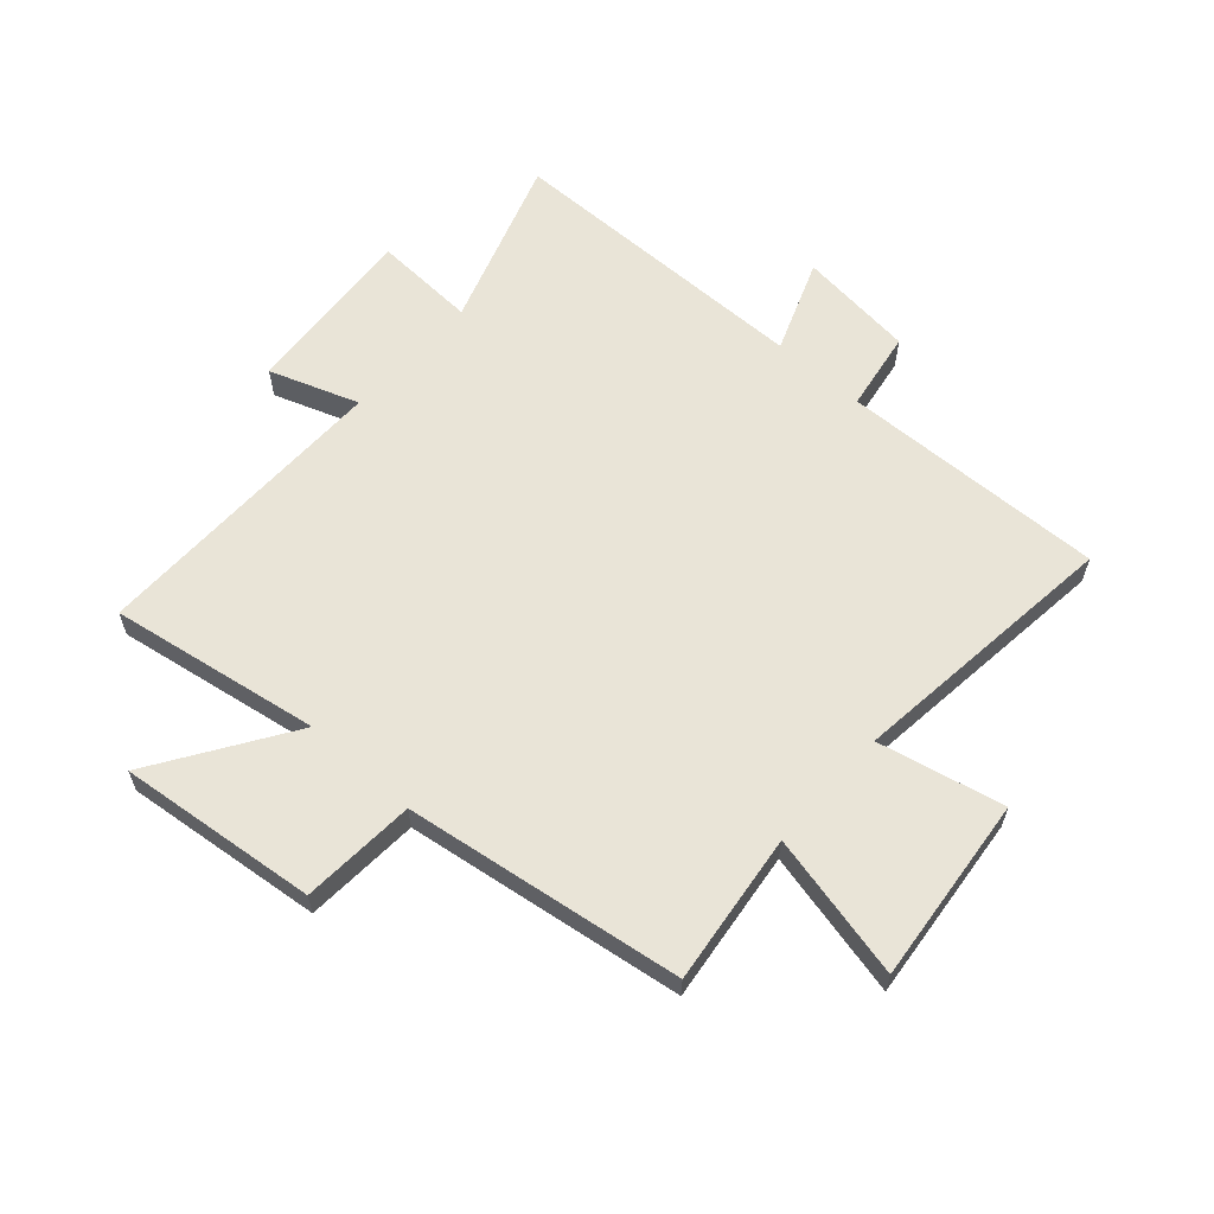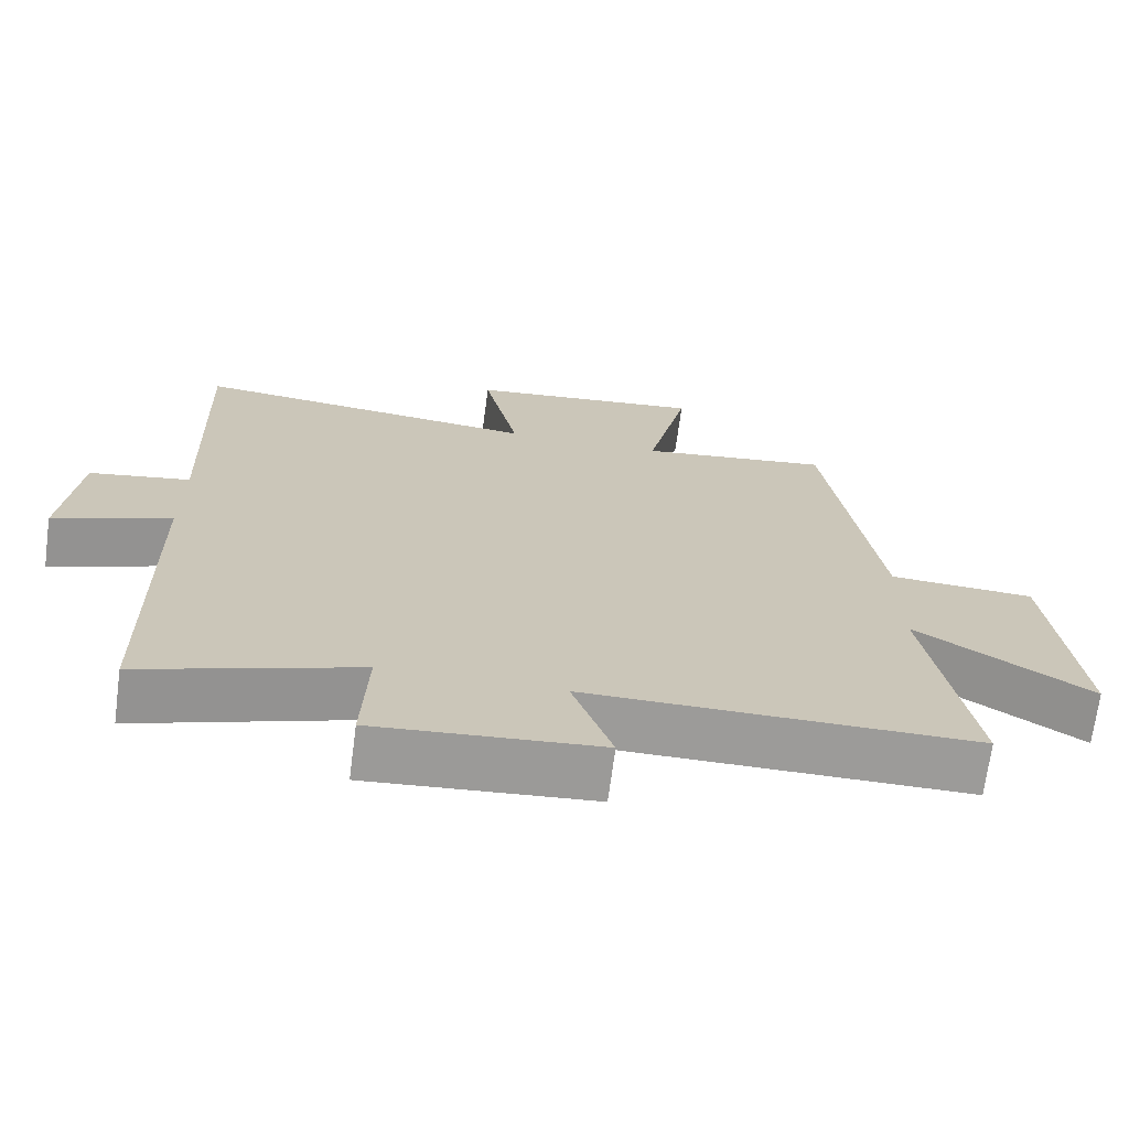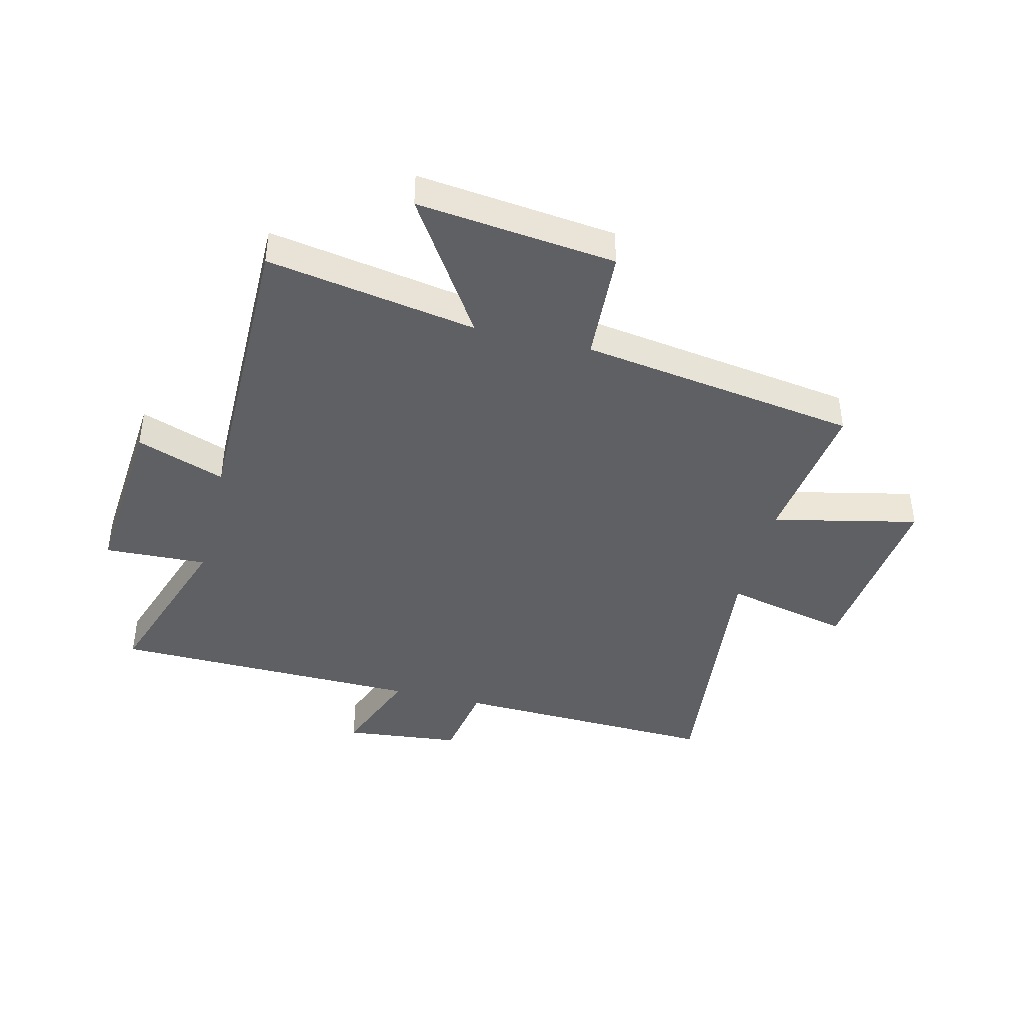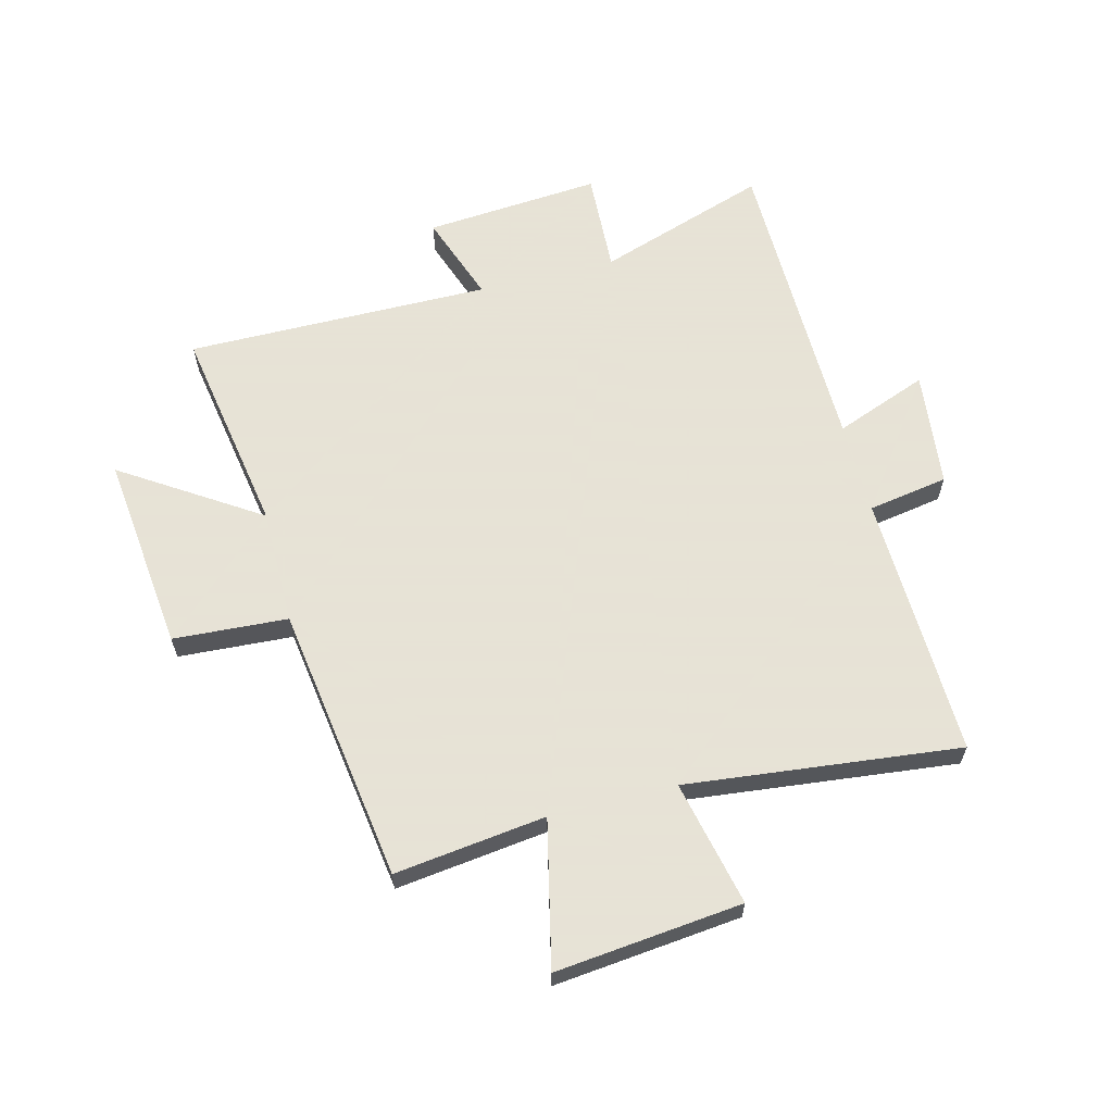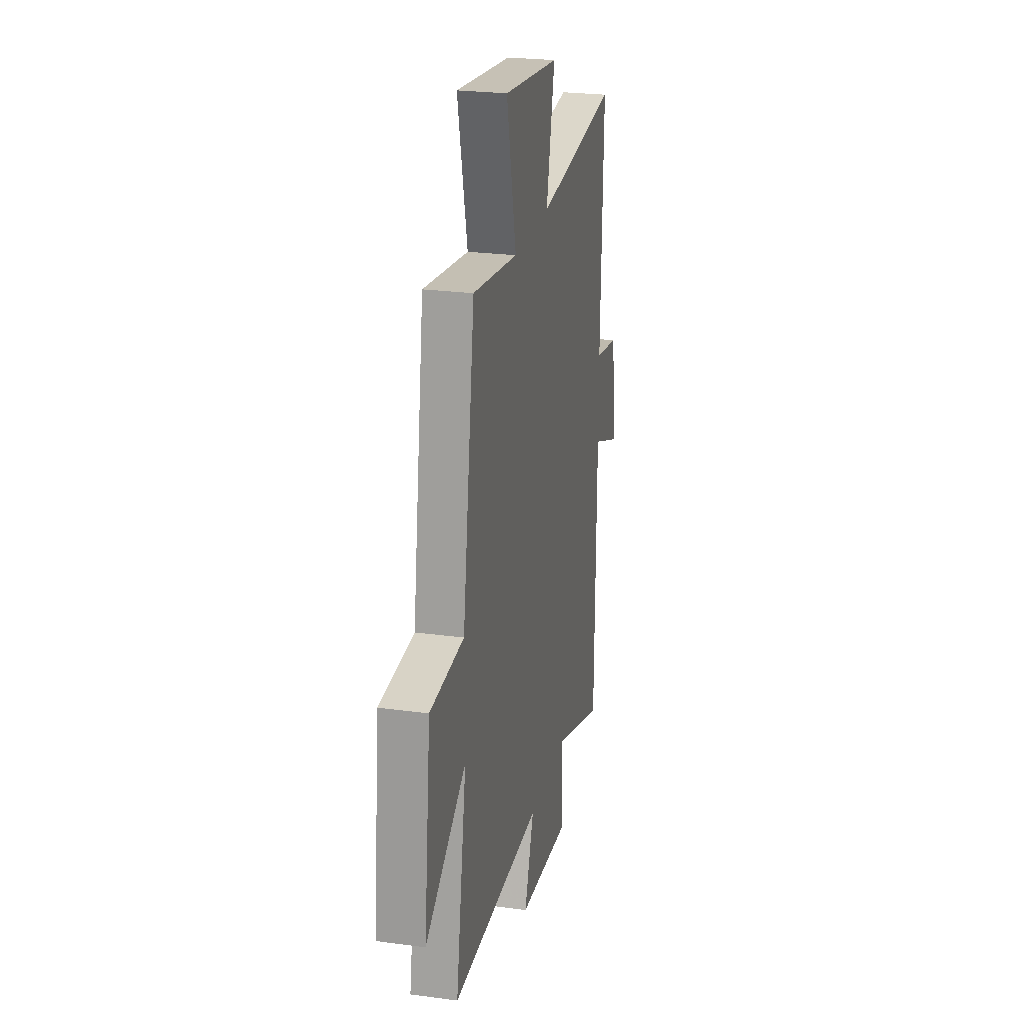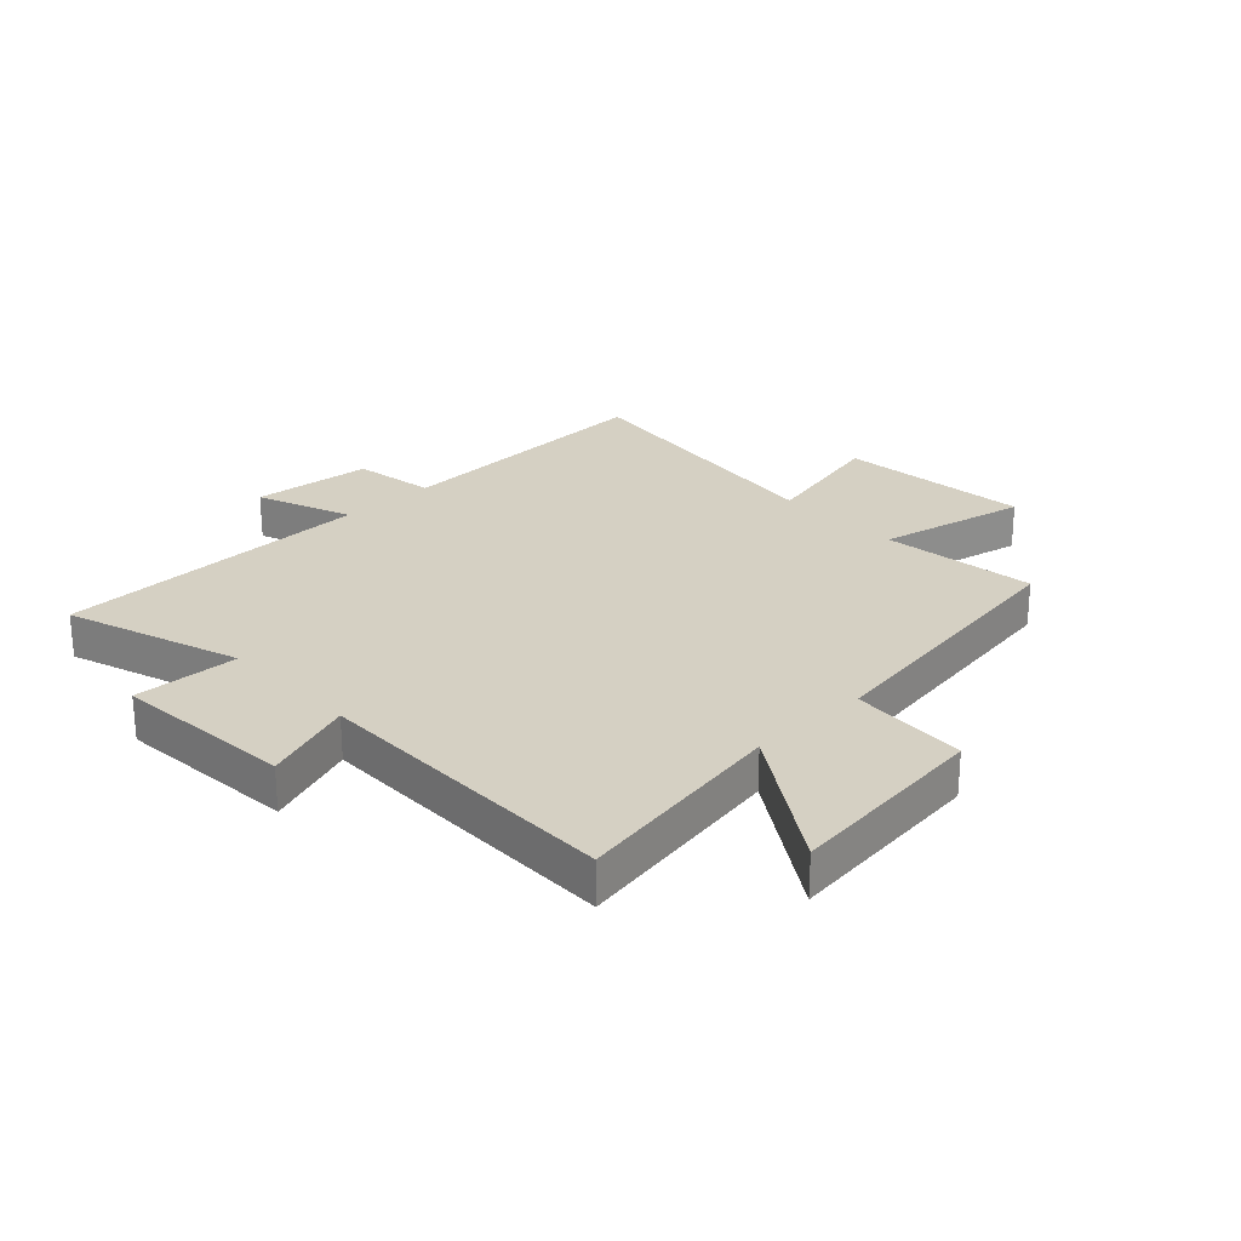
<metadata>
{"format":"obj","ext":"obj","renderer":"f3d","projection":"perspective","resolution":1024,"background":"white","views":[{"elev":61.2,"azim":-48.1,"up":"+Y"},{"elev":-69.7,"azim":172.5,"up":"+Z"},{"elev":-42.3,"azim":-104.0,"up":"+Y"},{"elev":62.8,"azim":-14.3,"up":"+Y"},{"elev":24.6,"azim":-77.5,"up":"+Z"},{"elev":26.1,"azim":-133.5,"up":"+Y"}]}
</metadata>
<code>
v 0.493 0.07 -0.598
v 0.201 0.07 -0.5
v 0.209 0.07 -0.676
v -0.093 0.07 -0.652
v -0.039 0.07 -0.5
v -0.561 0.07 -0.503
v -0.5 0.07 -0.143
v -0.734 0.07 -0.295
v -0.696 0.07 0.045
v -0.5 0.07 0.057
v -0.43 0.07 0.533
v -0.171 0.07 0.5
v -0.227 0.07 0.749
v 0.093 0.07 0.715
v 0.045 0.07 0.5
v 0.514 0.07 0.552
v 0.5 0.07 0.097
v 0.637 0.07 0.074
v 0.659 0.07 -0.126
v 0.5 0.07 -0.065
v 0.493 0 -0.598
v 0.201 0 -0.5
v 0.209 0 -0.676
v -0.093 0 -0.652
v -0.039 0 -0.5
v -0.561 0 -0.503
v -0.5 0 -0.143
v -0.734 0 -0.295
v -0.696 0 0.045
v -0.5 0 0.057
v -0.43 0 0.533
v -0.171 0 0.5
v -0.227 0 0.749
v 0.093 0 0.715
v 0.045 0 0.5
v 0.514 0 0.552
v 0.5 0 0.097
v 0.637 0 0.074
v 0.659 0 -0.126
v 0.5 0 -0.065
f 17 18 19 20
f 17 20 1 2
f 15 16 17 2
f 12 13 14 15
f 12 15 2 3
f 10 11 12 3
f 7 8 9 10
f 7 10 3
f 5 6 7
f 5 7 3
f 3 4 5
f 40 39 38 37
f 22 21 40 37
f 22 37 36 35
f 35 34 33 32
f 23 22 35 32
f 23 32 31 30
f 30 29 28 27
f 23 30 27
f 27 26 25
f 23 27 25
f 25 24 23
f 1 21 22 2
f 2 22 23 3
f 3 23 24 4
f 4 24 25 5
f 5 25 26 6
f 6 26 27 7
f 7 27 28 8
f 8 28 29 9
f 9 29 30 10
f 10 30 31 11
f 11 31 32 12
f 12 32 33 13
f 13 33 34 14
f 14 34 35 15
f 15 35 36 16
f 16 36 37 17
f 17 37 38 18
f 18 38 39 19
f 19 39 40 20
f 20 40 21 1

</code>
